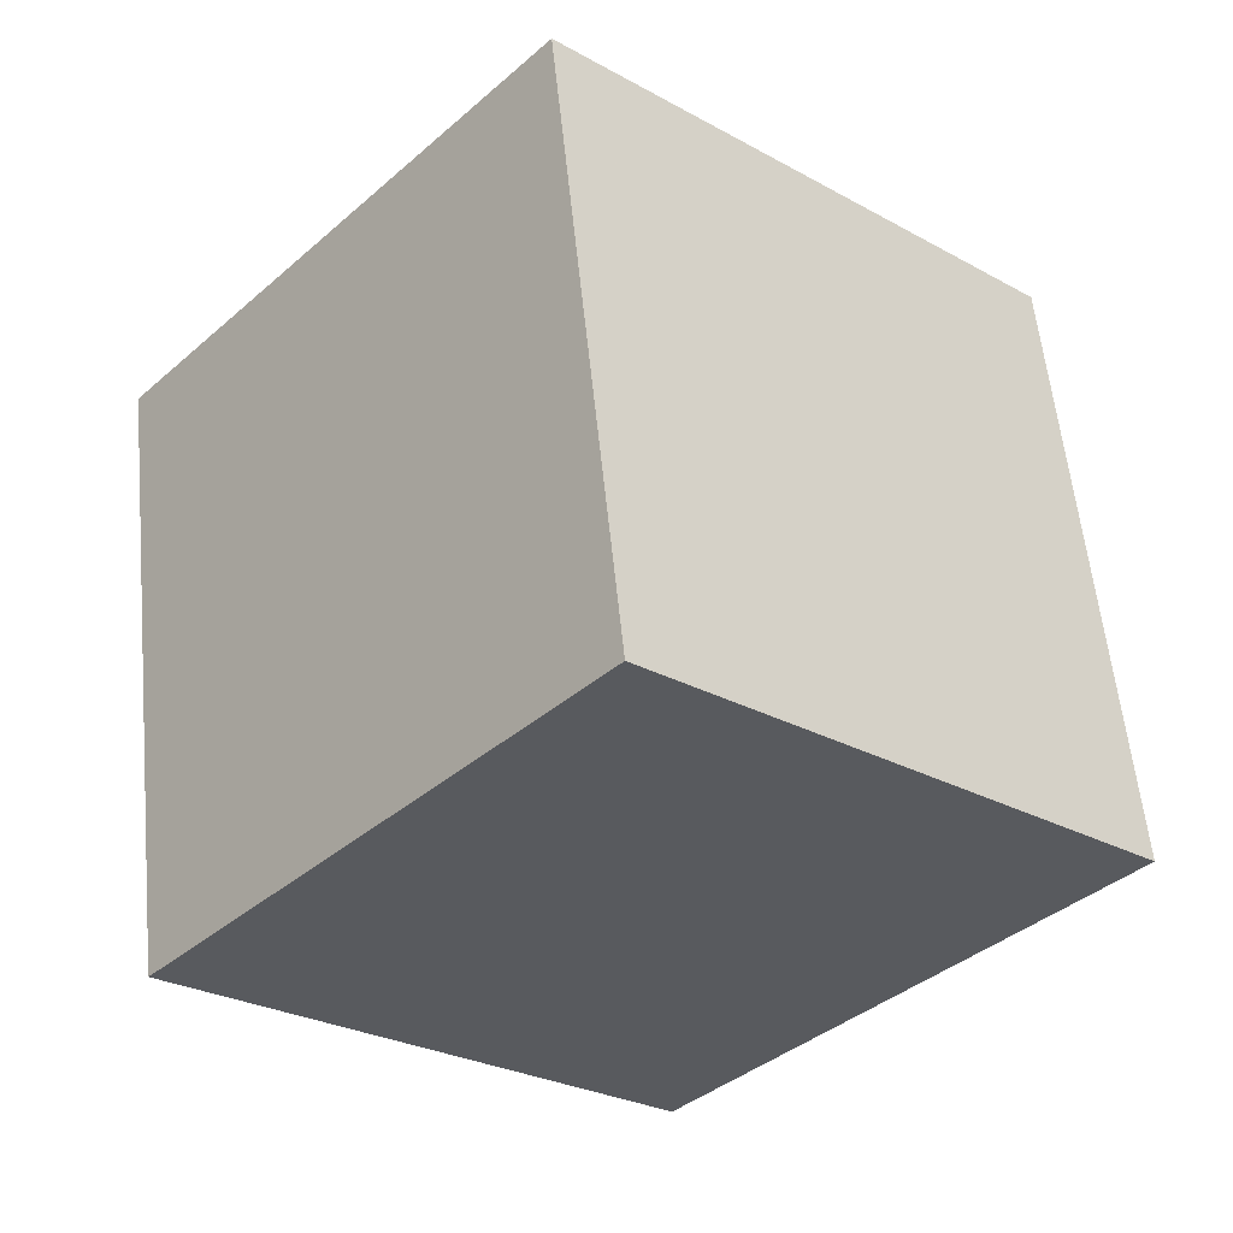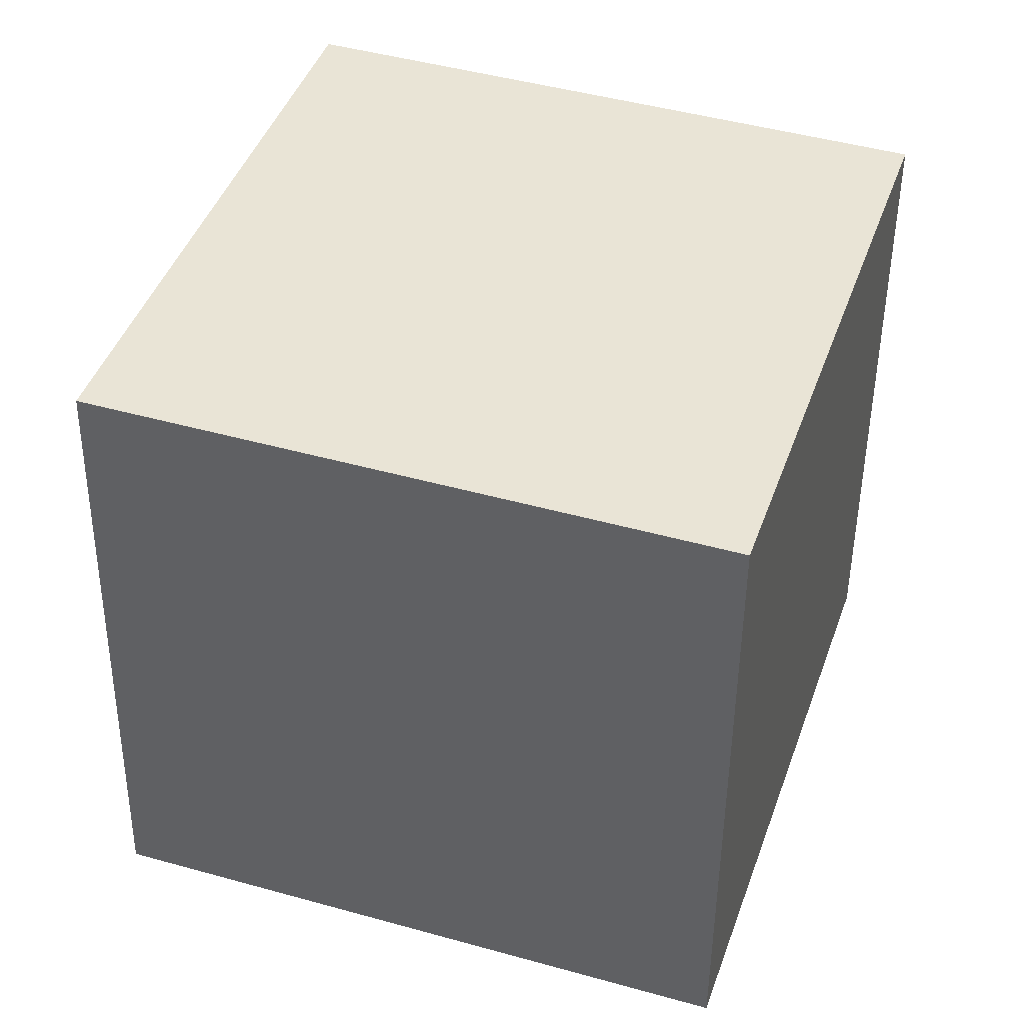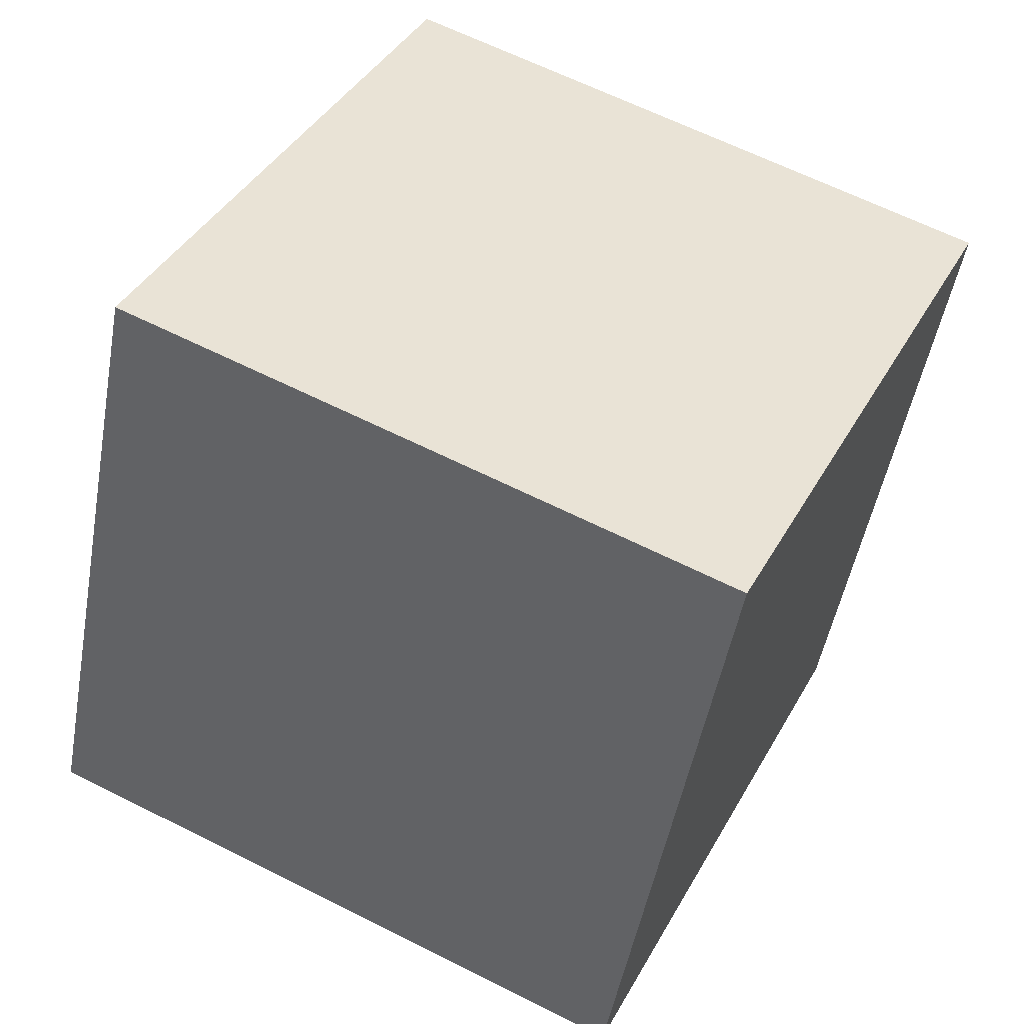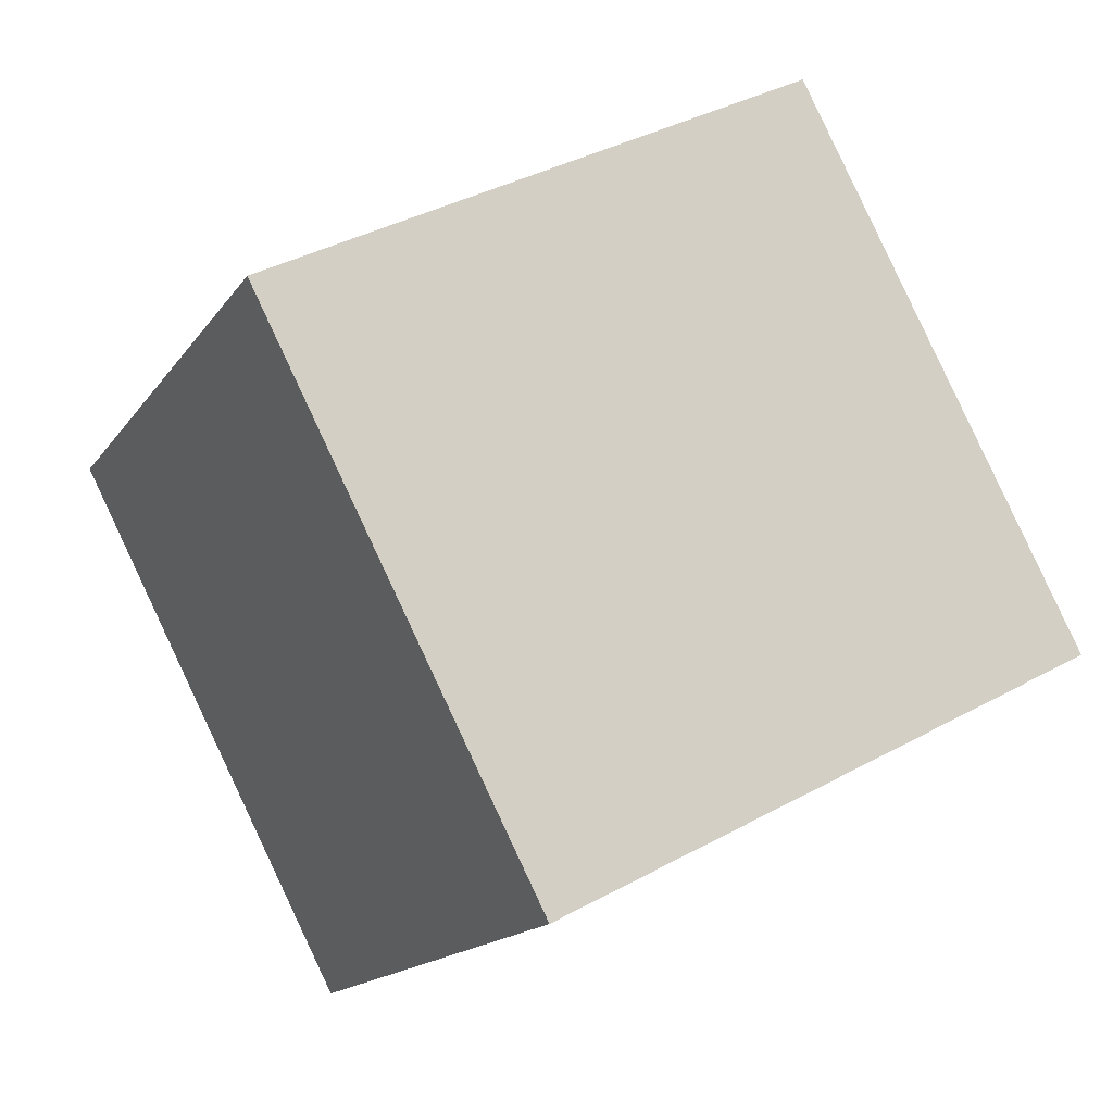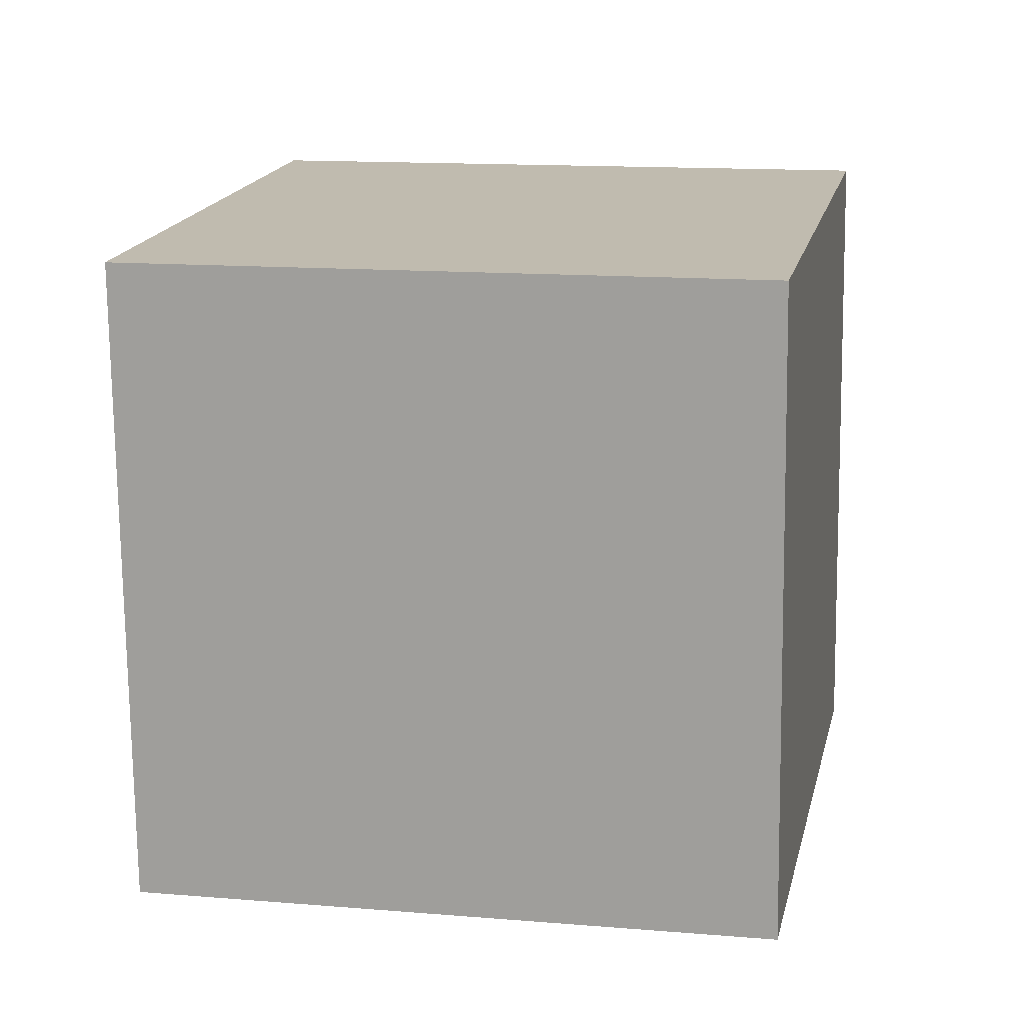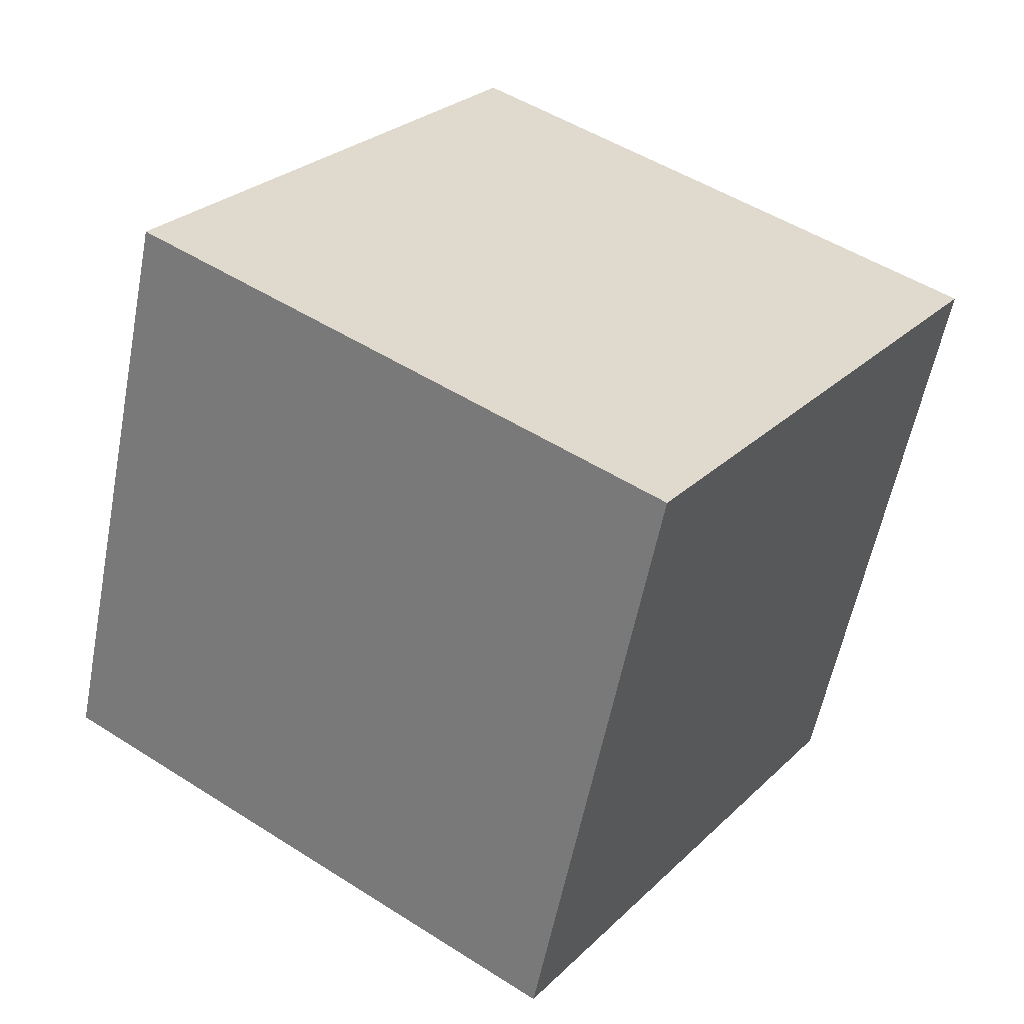
<metadata>
{"format":"obj","ext":"obj","renderer":"f3d","projection":"perspective","resolution":1024,"background":"white","views":[{"elev":-10.4,"azim":48.1,"up":"+Z"},{"elev":52.5,"azim":-1.4,"up":"+Y"},{"elev":40.2,"azim":95.6,"up":"+Y"},{"elev":74.7,"azim":153.6,"up":"+Z"},{"elev":26.2,"azim":-8.4,"up":"+Y"},{"elev":13.5,"azim":-146.7,"up":"+Z"}]}
</metadata>
<code>
v -1.063 -7.021 -10.98
v -4.437 -5.324 -1.722
v -0.9253 2.823 -12.73
v -4.3 4.52 -3.476
v 8.35 -6.556 -7.635
v 4.975 -4.859 1.624
v 8.487 3.288 -9.389
v 5.112 4.985 -0.1301
f 2 4 1
f 5 2 1
f 1 4 3
f 3 5 1
f 2 8 4
f 6 2 5
f 6 8 2
f 4 8 3
f 7 5 3
f 3 8 7
f 7 6 5
f 8 6 7

</code>
